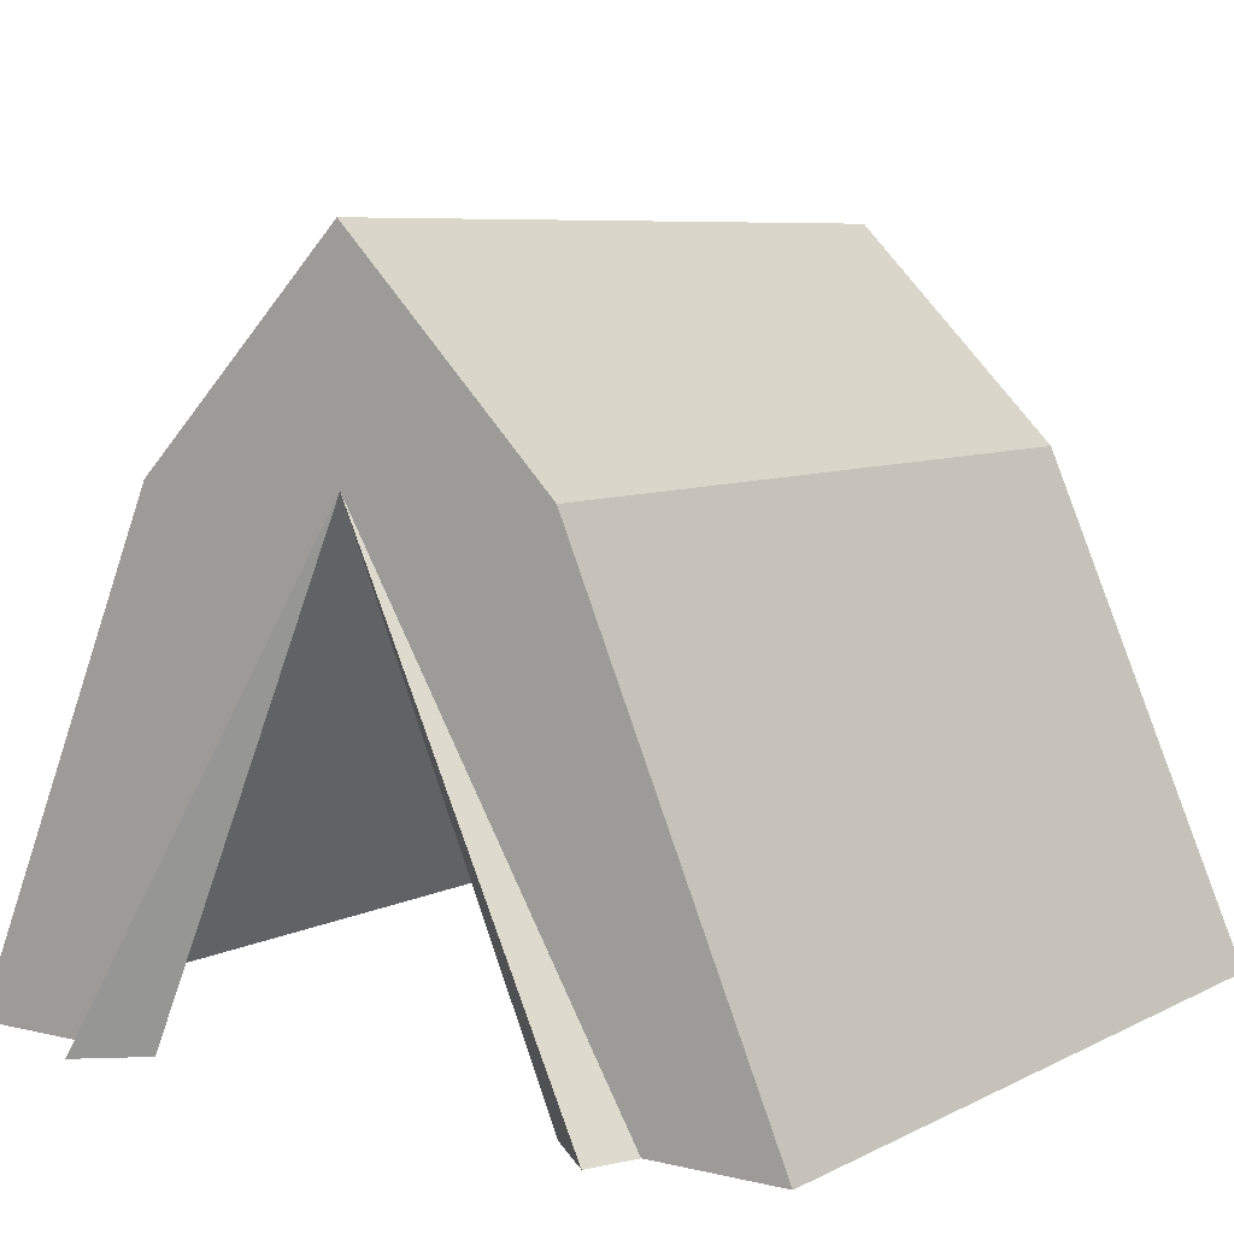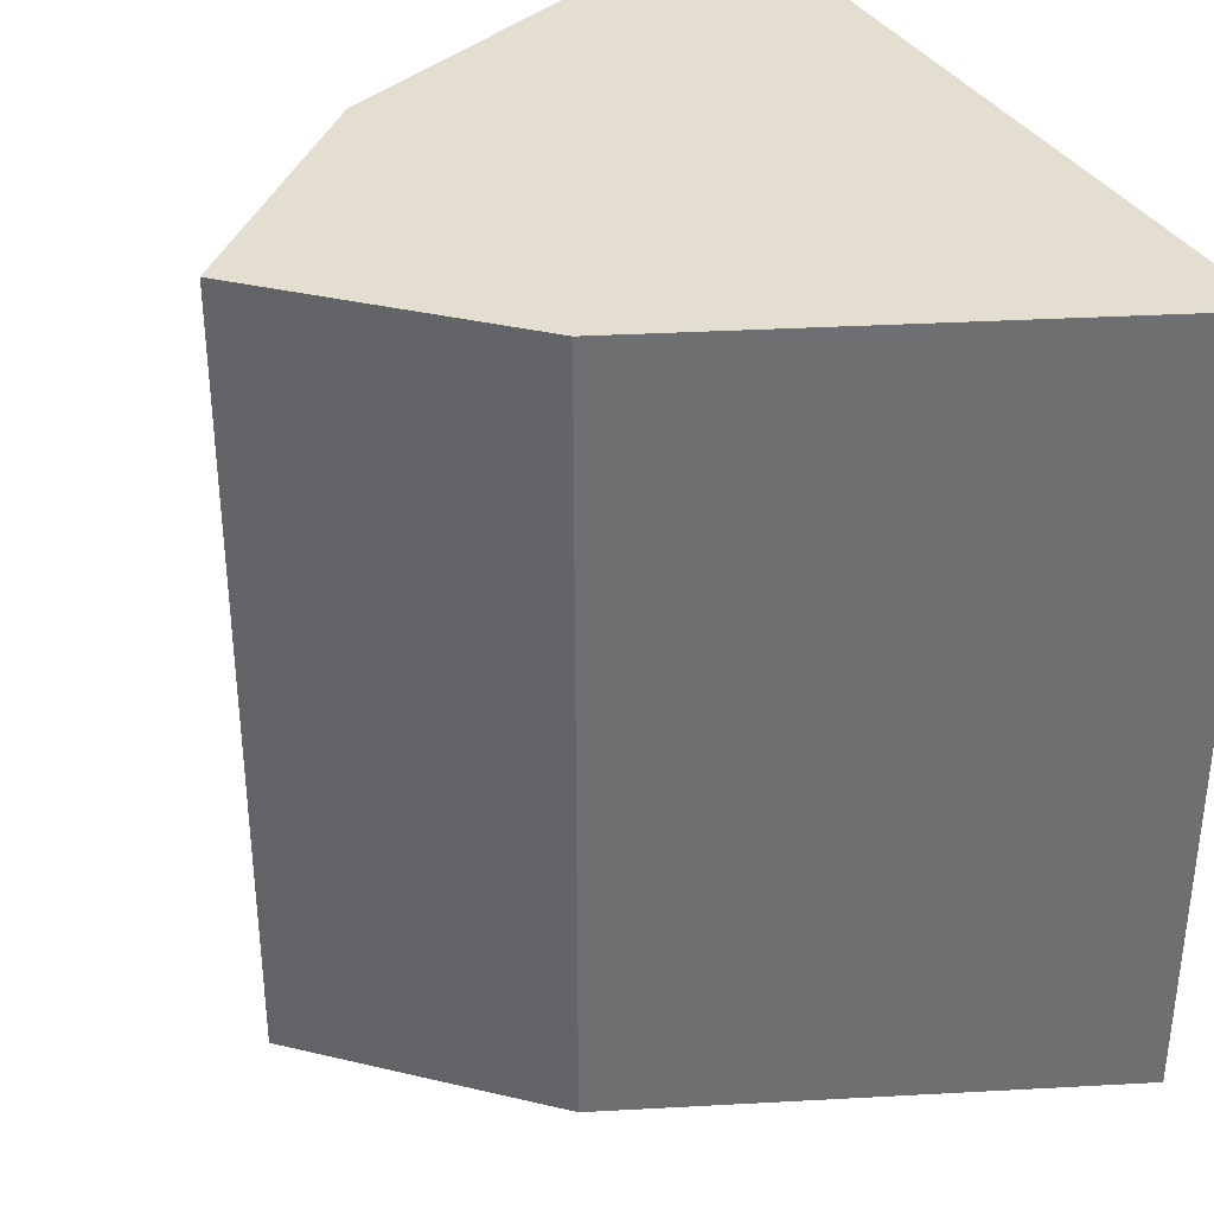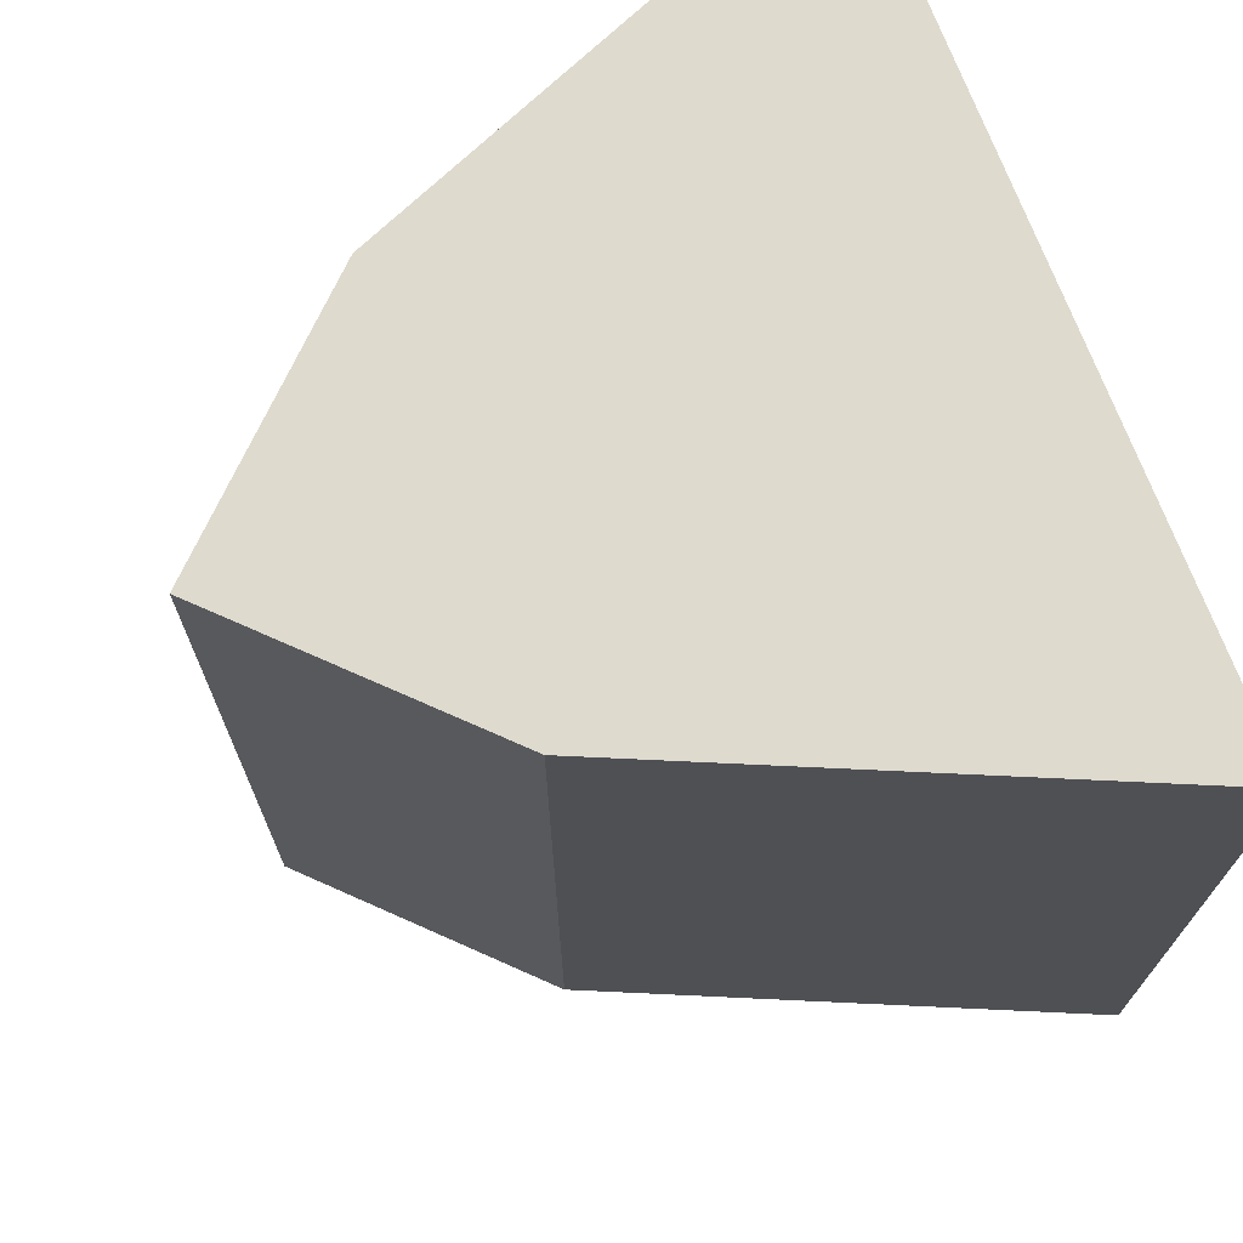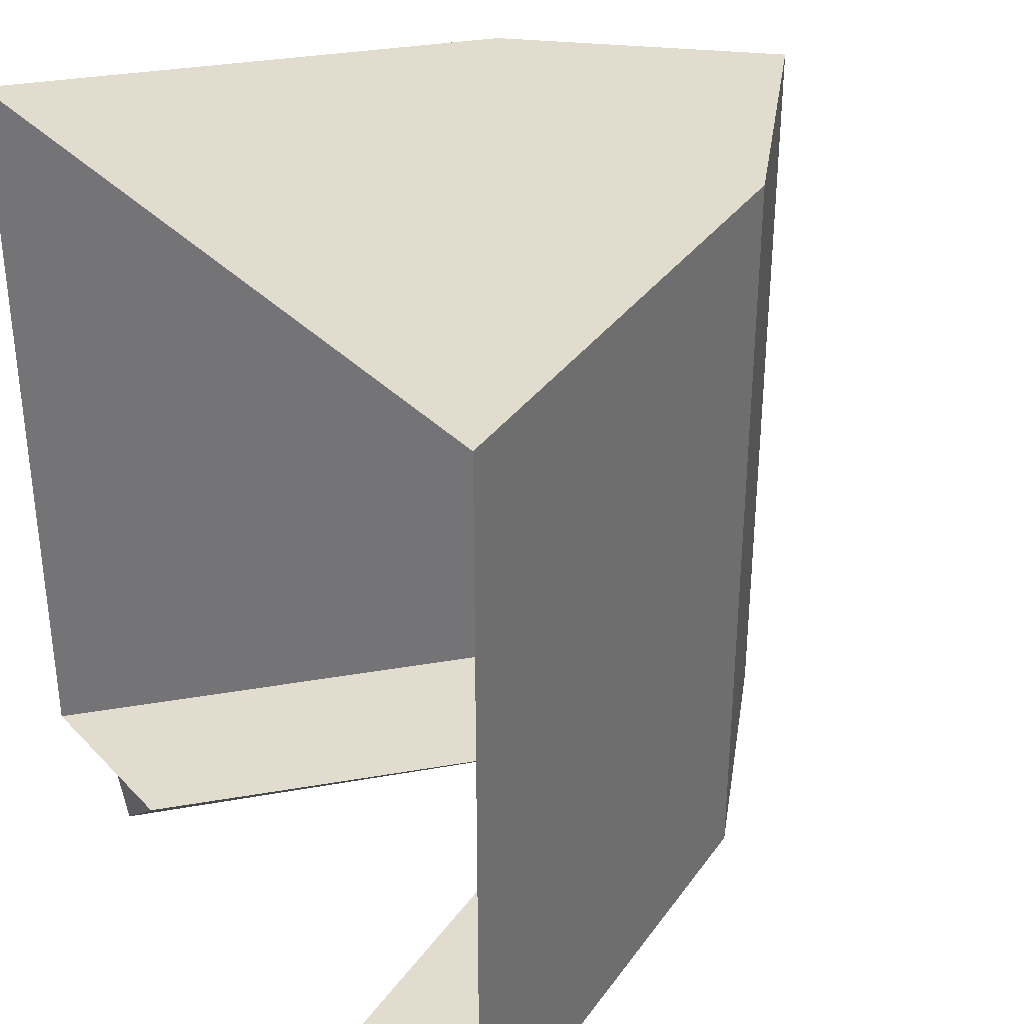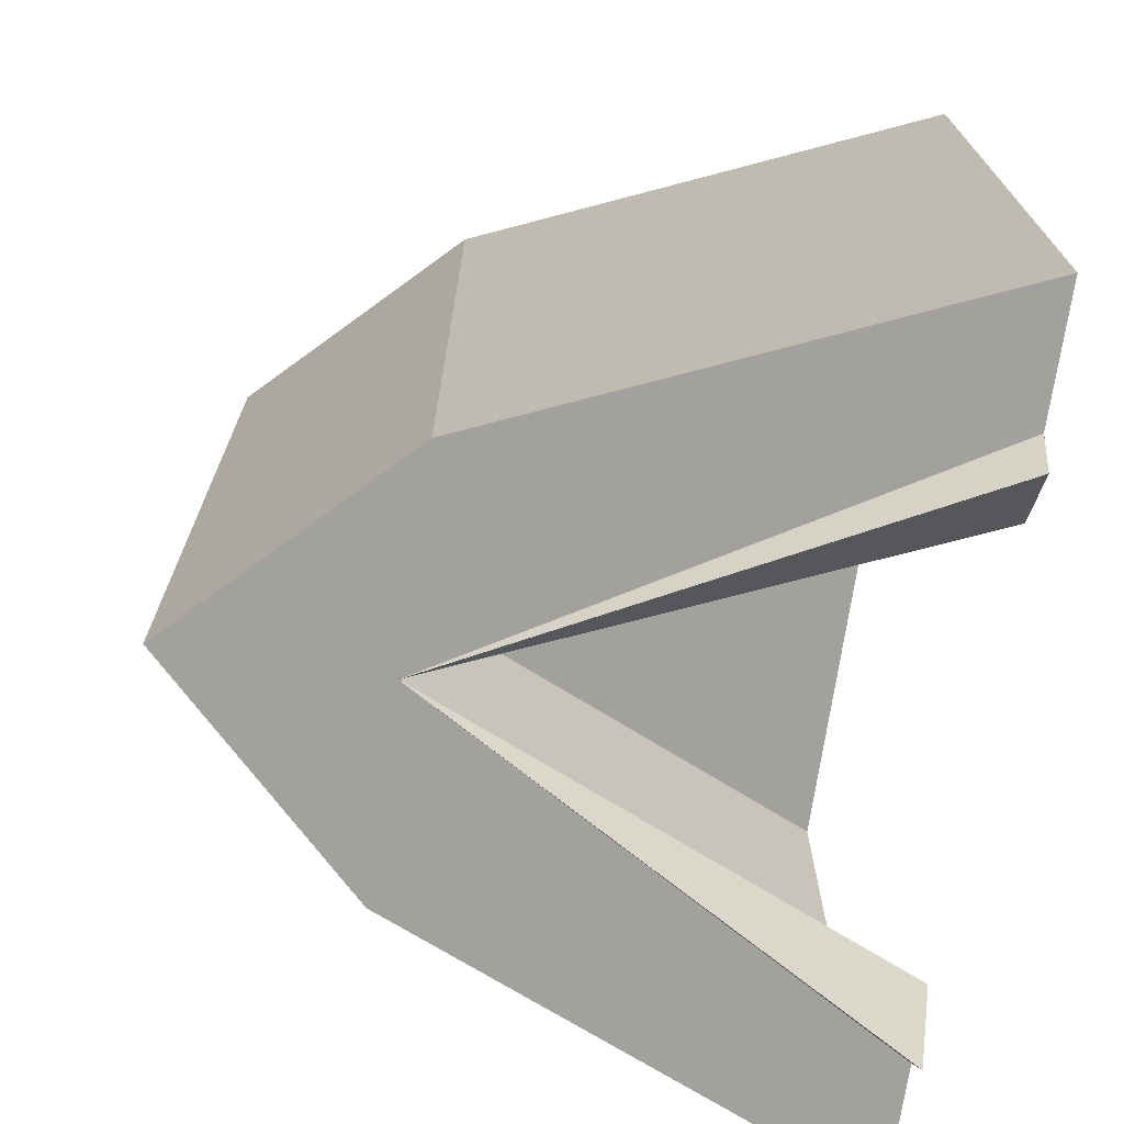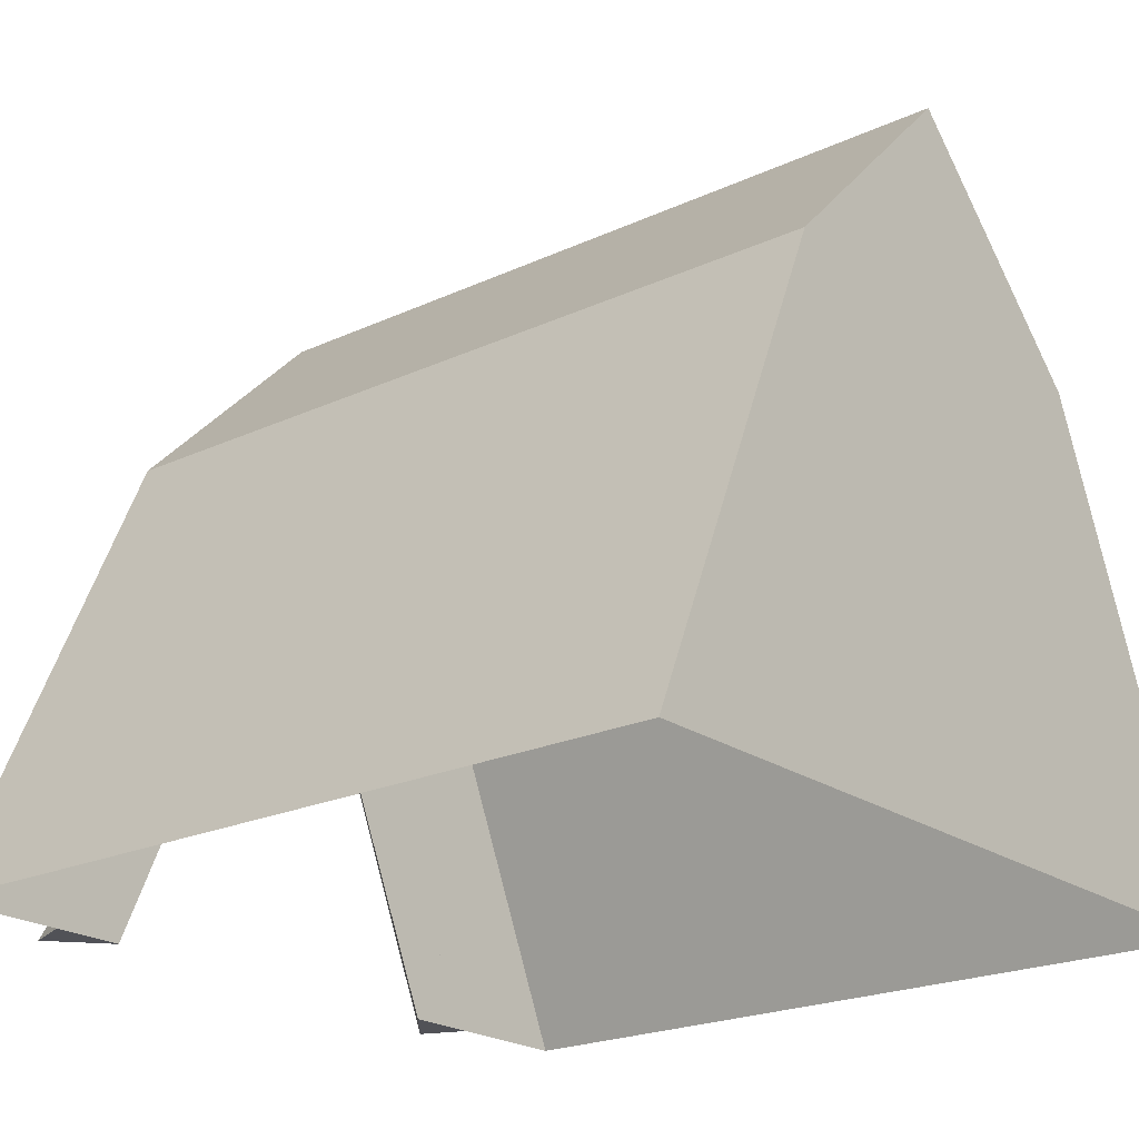
<metadata>
{"format":"obj","ext":"obj","renderer":"f3d","projection":"perspective","resolution":1024,"background":"white","views":[{"elev":7.0,"azim":-145.0,"up":"+Y"},{"elev":35.8,"azim":-117.4,"up":"+Z"},{"elev":71.3,"azim":-110.6,"up":"+Z"},{"elev":34.1,"azim":53.4,"up":"+Z"},{"elev":-72.0,"azim":-98.5,"up":"+Z"},{"elev":-21.6,"azim":-50.7,"up":"+Y"}]}
</metadata>
<code>
v  1.147 0 -1.512
v  0.84 0 -1.512
v  1.068 0 -1.708
v  0 1.95 -1.512
v  1.68 0 -1.512
v  0.84 1.95 -1.512
v  0 2.8 -1.512
v  -0.84 1.95 -1.512
v  -1.147 0 -1.512
v  -1.68 0 -1.512
v  -1.523 0.3643 -1.169
v  -1.523 0.3643 -0.9588
v  -1.473 0.4816 -0.4895
v  -1.473 0.4816 -0.1495
v  -1.68 0 1.708
v  -0.84 1.95 1.708
v  0.84 1.95 1.708
v  1.68 0 1.708
v  0.722 2.069 1.278
v  0.722 2.069 0.9978
v  0.603 2.19 0.9143
v  0.603 2.19 0.6443
v  0.4694 2.325 0.6443
v  0.4694 2.325 0.9143
v  0.3178 2.478 1.014
v  0.3178 2.478 1.264
v  0 2.8 1.708
v  -1.382 0.6929 -0.1495
v  -1.382 0.6929 -0.4895
v  -1.335 0.8 -0.8152
v  -1.335 0.8 -1.015
v  -1.395 0.6623 -1.015
v  -1.44 0.5572 -1.169
v  -1.44 0.5572 -0.9588
v  -1.395 0.6623 -0.8152
v  0.5674 2.226 1.278
v  0.5674 2.226 0.9978
v  0.4162 2.379 1.014
v  0.4162 2.379 1.264
v  -0.84 0 -1.512
v  -1.068 0 -1.708
g Mesh1 Group1 Model
f 1 2 3
f 4 1 2
f 3 4 1
f 4 3 2
f 4 5 1
f 5 4 6
f 4 7 6
f 4 8 7
f 9 8 4
f 8 9 10
f 10 11 8
f 10 12 11
f 10 13 12
f 10 14 13
f 15 14 10
f 14 15 16
f 15 17 16
f 17 15 18
f 5 17 18
f 17 5 6
f 6 19 17
f 19 6 20
f 20 6 21
f 21 6 22
f 22 6 23
f 7 23 6
f 7 24 23
f 7 25 24
f 7 26 25
f 27 26 7
f 26 27 17
f 16 17 27
f 7 16 27
f 16 7 8
f 8 28 16
f 28 8 29
f 29 8 13
f 13 8 30
f 30 8 31
f 31 8 32
f 32 8 33
f 33 8 11
g Leafs
f 12 33 11
f 33 12 34
g Green_Roof
f 12 35 34
f 12 13 35
f 35 13 30
g Leafs
f 31 35 30
f 35 31 32
g Green_Roof
f 32 34 35
f 34 32 33
g Leafs
f 14 29 13
f 29 14 28
g Green_Roof
f 14 16 28
f 26 17 36
f 36 17 19
g Leafs
f 20 36 19
f 36 20 37
g Green_Roof
f 20 21 37
f 24 37 21
f 24 25 37
f 38 37 25
f 39 37 38
f 37 39 36
f 26 36 39
g Leafs
f 38 26 39
f 26 38 25
f 22 24 21
f 24 22 23
g Green_Roof
f 4 40 9
f 4 40 41
f 40 9 41
f 41 9 4

</code>
